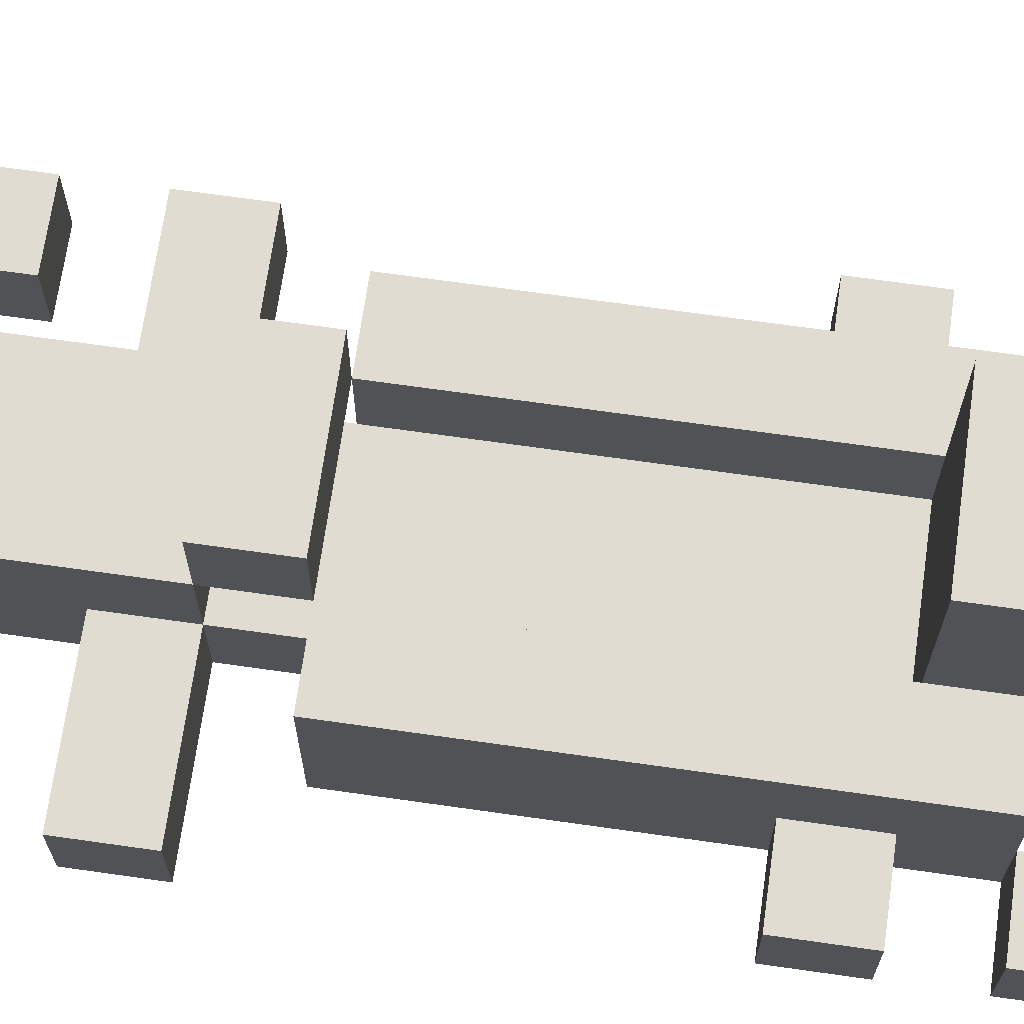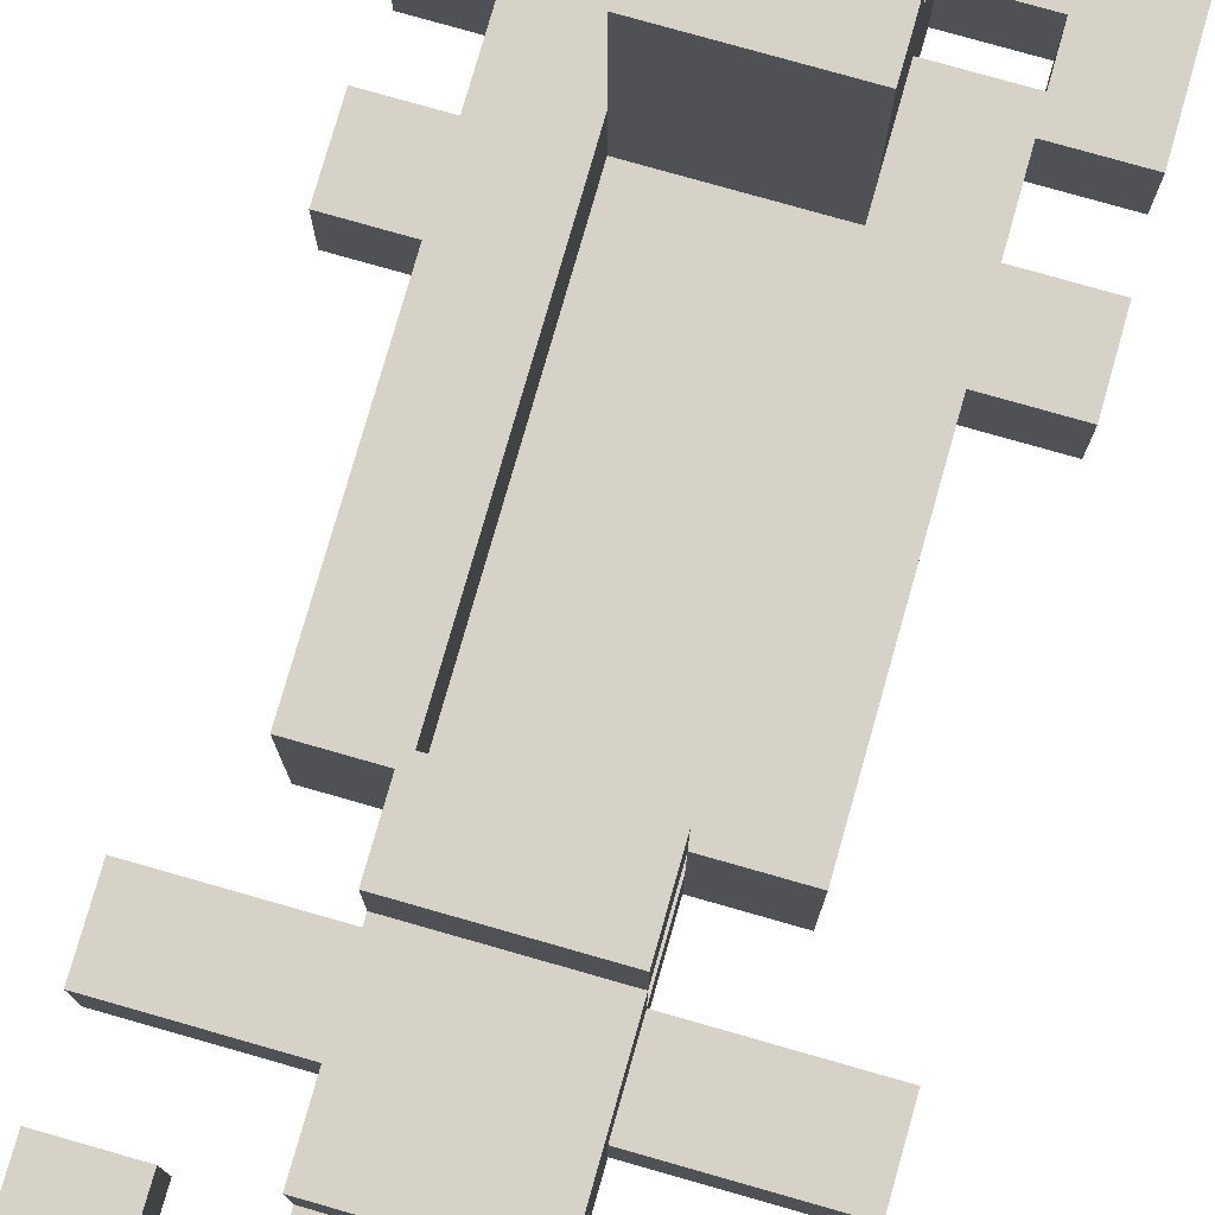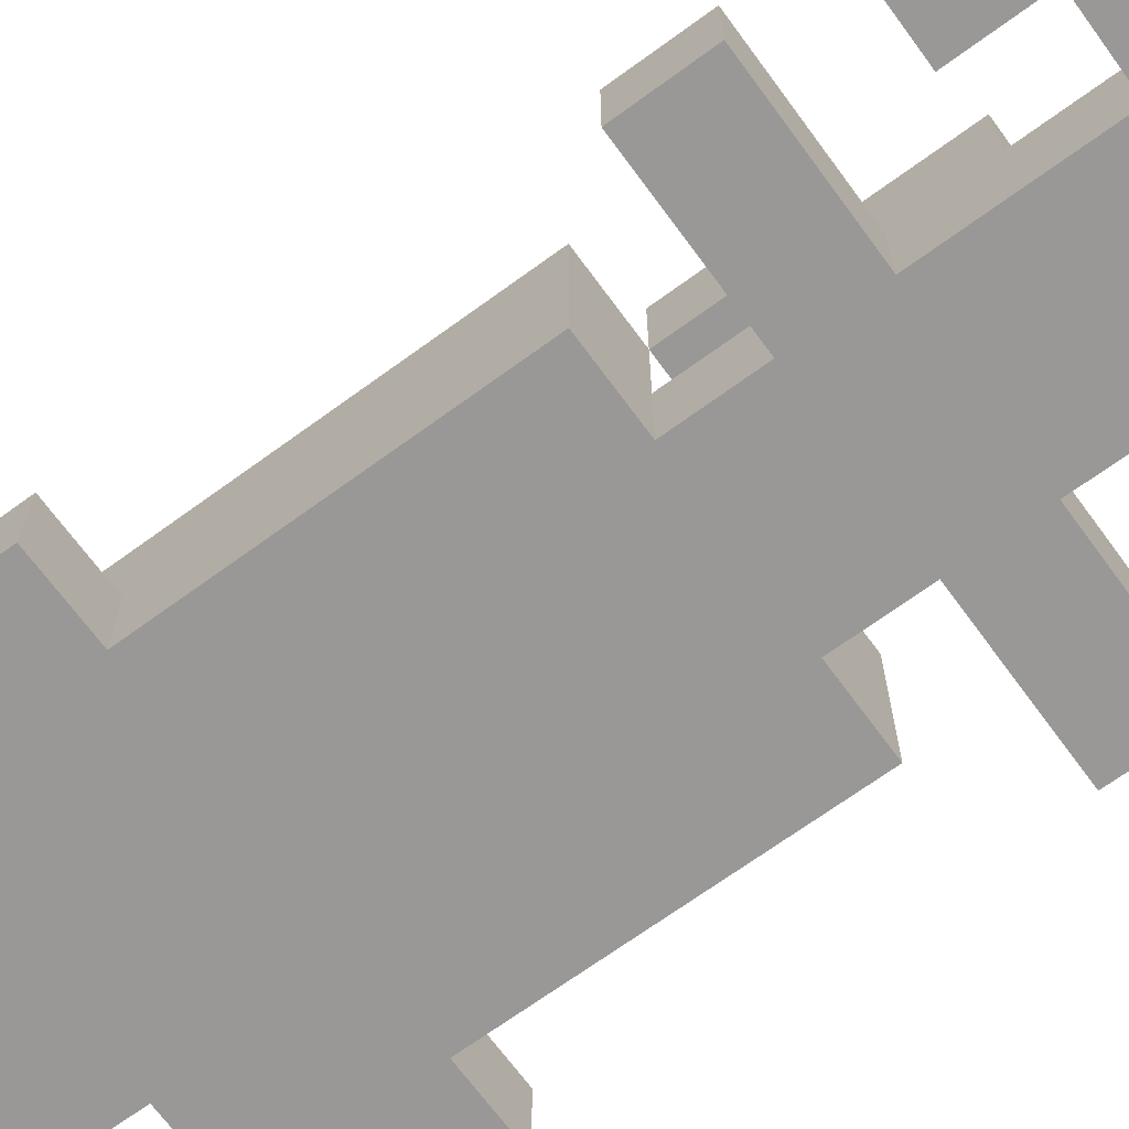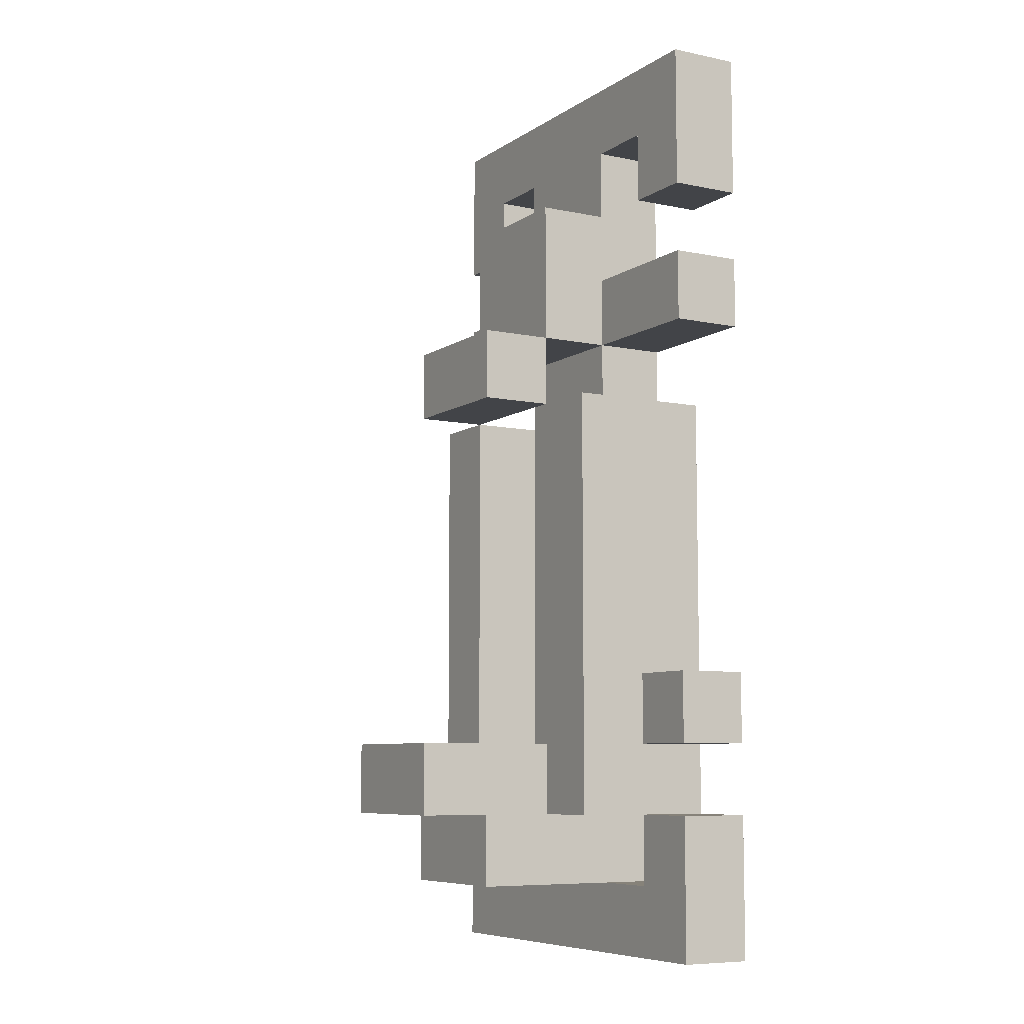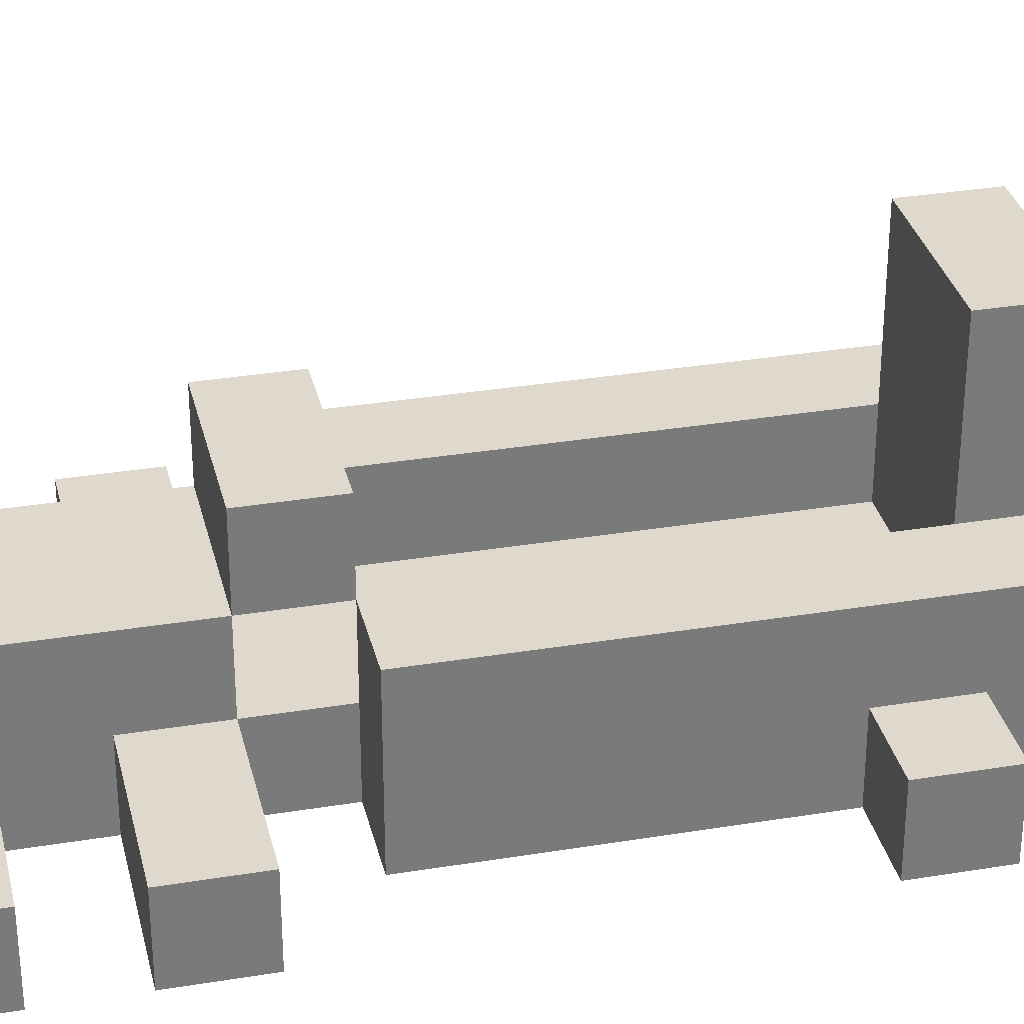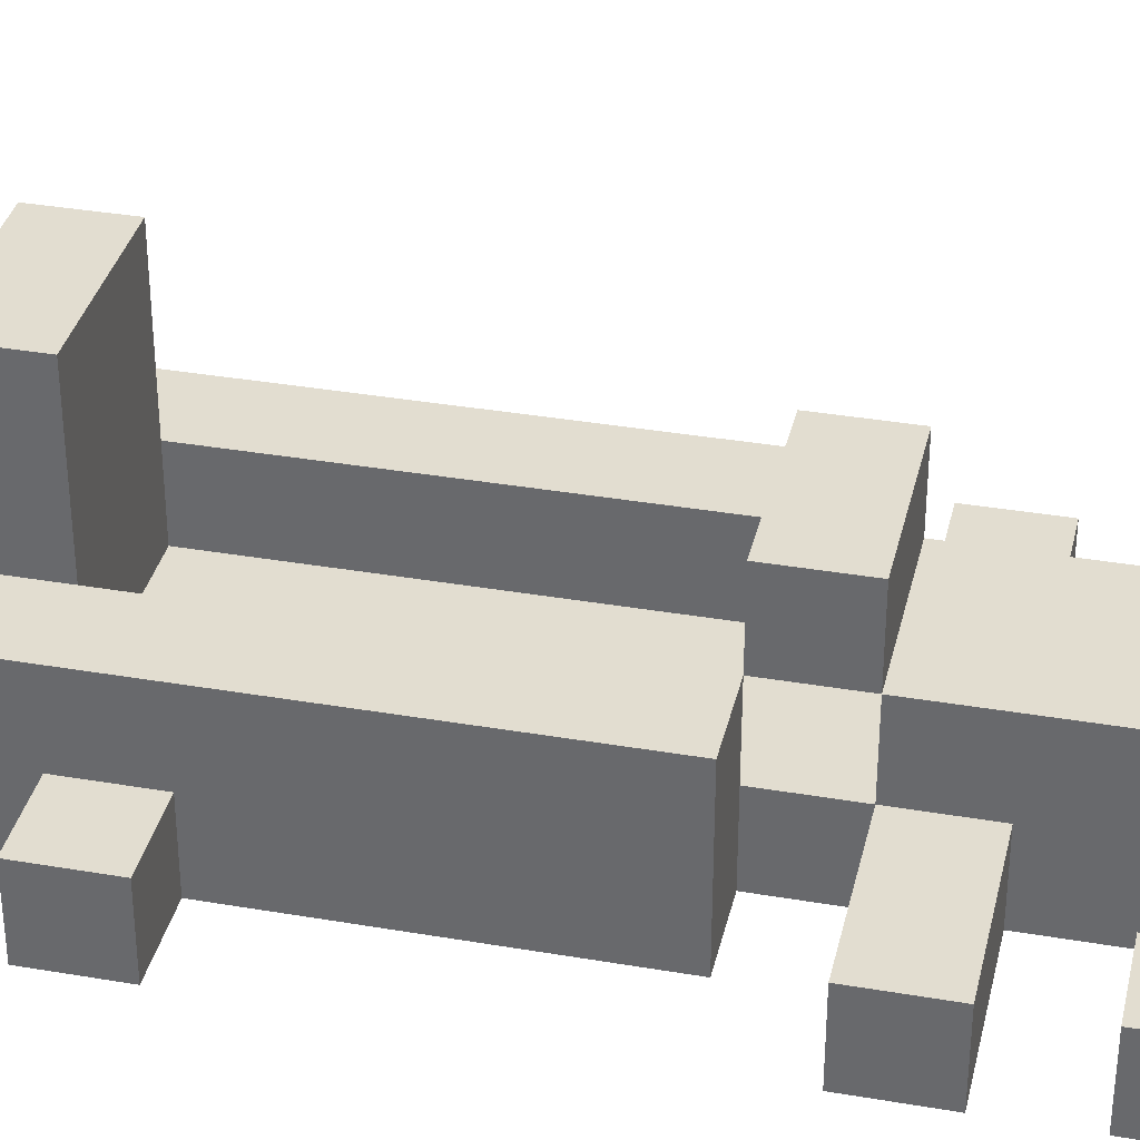
<metadata>
{"format":"obj","ext":"obj","renderer":"f3d","projection":"perspective","resolution":1024,"background":"white","views":[{"elev":69.0,"azim":98.1,"up":"+Y"},{"elev":77.6,"azim":15.9,"up":"+Y"},{"elev":-68.7,"azim":-53.8,"up":"+Y"},{"elev":-7.7,"azim":-120.2,"up":"+Z"},{"elev":32.2,"azim":77.0,"up":"+Y"},{"elev":35.1,"azim":-77.1,"up":"+Y"}]}
</metadata>
<code>
v -3 0 6.5
v -3 0 4.5
v -3 0 3.5
v -3 0 2.5
v -3 0 -2.5
v -3 0 -3.5
v -3 0 -4.5
v -3 0 -6.5
v -3 1 6.5
v -3 1 4.5
v -3 1 3.5
v -3 1 2.5
v -3 1 -2.5
v -3 1 -3.5
v -3 1 -4.5
v -3 1 -6.5
v -2 0 1.5
v -2 0 -2.5
v -2 0 -3.5
v -2 0 -4.5
v -2 1 -2.5
v -2 1 -3.5
v -2 1 -4.5
v -2 2 1.5
v -2 2 -2.5
v -2 2 -3.5
v -2 2 -4.5
v -1 0 5.5
v -1 0 3.5
v -1 0 2.5
v -1 0 1.5
v -1 0 -4.5
v -1 0 -5.5
v -1 1 5.5
v -1 1 4.5
v -1 1 3.5
v -1 1 2.5
v -1 1 1.5
v -1 1 -5.5
v -1 2 4.5
v -1 2 2.5
v -1 2 1.5
v -1 2 -3.5
v -1 2 -4.5
v -1 2 -5.5
v -1 3 2.5
v -1 3 1.5
v -1 3 -4.5
v -1 3 -5.5
v -1 4 -3.5
v -1 4 -4.5
v 1 1 1.5
v 1 1 -2.5
v 1 1 -3.5
v 1 2 1.5
v 1 2 -2.5
v 1 2 -3.5
v 2 0 5.5
v 2 0 4.5
v 2 0 -4.5
v 2 0 -5.5
v 2 1 5.5
v 2 1 4.5
v 2 1 -4.5
v 2 1 -5.5
v -2 0 5.5
v -2 0 4.5
v -2 0 -4.5
v -2 0 -5.5
v -2 1 5.5
v -2 1 4.5
v -2 1 -4.5
v -2 1 -5.5
v -1 1 1.5
v -1 1 -2.5
v -1 1 -3.5
v -1 2 1.5
v -1 2 -2.5
v -1 2 -3.5
v 1 0 5.5
v 1 0 3.5
v 1 0 2.5
v 1 0 1.5
v 1 0 -4.5
v 1 0 -5.5
v 1 1 5.5
v 1 1 4.5
v 1 1 3.5
v 1 1 2.5
v 1 1 1.5
v 1 1 -5.5
v 1 2 4.5
v 1 2 2.5
v 1 2 1.5
v 1 2 -3.5
v 1 2 -4.5
v 1 2 -5.5
v 1 3 2.5
v 1 3 1.5
v 1 3 -4.5
v 1 3 -5.5
v 1 4 -3.5
v 1 4 -4.5
v 2 0 1.5
v 2 0 -2.5
v 2 0 -3.5
v 2 0 -4.5
v 2 1 -2.5
v 2 1 -3.5
v 2 1 -4.5
v 2 2 1.5
v 2 2 -2.5
v 2 2 -3.5
v 2 2 -4.5
v 3 0 6.5
v 3 0 4.5
v 3 0 3.5
v 3 0 2.5
v 3 0 -2.5
v 3 0 -3.5
v 3 0 -4.5
v 3 0 -6.5
v 3 1 6.5
v 3 1 4.5
v 3 1 3.5
v 3 1 2.5
v 3 1 -2.5
v 3 1 -3.5
v 3 1 -4.5
v 3 1 -6.5
v -3 0 6.5
v -3 1 6.5
v 3 0 6.5
v 3 1 6.5
v -1 1 4.5
v -1 2 4.5
v 1 1 4.5
v 1 2 4.5
v -3 0 3.5
v -3 1 3.5
v -1 0 3.5
v -1 1 3.5
v 1 0 3.5
v 1 1 3.5
v 3 0 3.5
v 3 1 3.5
v -1 2 2.5
v -1 3 2.5
v 1 2 2.5
v 1 3 2.5
v -2 0 1.5
v -2 2 1.5
v -1 0 1.5
v -1 1 1.5
v -1 2 1.5
v 1 0 1.5
v 1 1 1.5
v 1 2 1.5
v 2 0 1.5
v 2 2 1.5
v -3 0 -2.5
v -3 1 -2.5
v -2 0 -2.5
v -2 1 -2.5
v 2 0 -2.5
v 2 1 -2.5
v 3 0 -2.5
v 3 1 -2.5
v -1 1 -3.5
v -1 2 -3.5
v -1 4 -3.5
v 1 1 -3.5
v 1 2 -3.5
v 1 4 -3.5
v -3 0 -4.5
v -3 1 -4.5
v -2 0 -4.5
v -2 1 -4.5
v 2 0 -4.5
v 2 1 -4.5
v 3 0 -4.5
v 3 1 -4.5
v -2 0 -5.5
v -2 1 -5.5
v -1 0 -5.5
v -1 1 -5.5
v 1 0 -5.5
v 1 1 -5.5
v 2 0 -5.5
v 2 1 -5.5
v -2 0 5.5
v -2 1 5.5
v -1 0 5.5
v -1 1 5.5
v 1 0 5.5
v 1 1 5.5
v 2 0 5.5
v 2 1 5.5
v -3 0 4.5
v -3 1 4.5
v -2 0 4.5
v -2 1 4.5
v 2 0 4.5
v 2 1 4.5
v 3 0 4.5
v 3 1 4.5
v -3 0 2.5
v -3 1 2.5
v -1 0 2.5
v -1 1 2.5
v -1 2 2.5
v 1 0 2.5
v 1 1 2.5
v 1 2 2.5
v 3 0 2.5
v 3 1 2.5
v -1 2 1.5
v -1 3 1.5
v 1 2 1.5
v 1 3 1.5
v -3 0 -3.5
v -3 1 -3.5
v -2 0 -3.5
v -2 1 -3.5
v 2 0 -3.5
v 2 1 -3.5
v 3 0 -3.5
v 3 1 -3.5
v -2 0 -4.5
v -2 1 -4.5
v -2 2 -4.5
v -1 0 -4.5
v -1 2 -4.5
v -1 3 -4.5
v -1 4 -4.5
v 1 0 -4.5
v 1 2 -4.5
v 1 3 -4.5
v 1 4 -4.5
v 2 0 -4.5
v 2 1 -4.5
v 2 2 -4.5
v -1 1 -5.5
v -1 2 -5.5
v -1 3 -5.5
v 1 1 -5.5
v 1 2 -5.5
v 1 3 -5.5
v -3 0 -6.5
v -3 1 -6.5
v 3 0 -6.5
v 3 1 -6.5
v -3 0 6.5
v 3 0 6.5
v -2 0 5.5
v -1 0 5.5
v 1 0 5.5
v 2 0 5.5
v -3 0 4.5
v -2 0 4.5
v 2 0 4.5
v 3 0 4.5
v -3 0 3.5
v -1 0 3.5
v 1 0 3.5
v 3 0 3.5
v -3 0 2.5
v -1 0 2.5
v 1 0 2.5
v 3 0 2.5
v -2 0 1.5
v -1 0 1.5
v 1 0 1.5
v 2 0 1.5
v -3 0 -2.5
v -2 0 -2.5
v -1 0 -2.5
v 1 0 -2.5
v 2 0 -2.5
v 3 0 -2.5
v -3 0 -3.5
v -2 0 -3.5
v -1 0 -3.5
v 1 0 -3.5
v 2 0 -3.5
v 3 0 -3.5
v -3 0 -4.5
v -2 0 -4.5
v -1 0 -4.5
v 1 0 -4.5
v 2 0 -4.5
v 3 0 -4.5
v -2 0 -5.5
v -1 0 -5.5
v 1 0 -5.5
v 2 0 -5.5
v -3 0 -6.5
v 3 0 -6.5
v -1 2 2.5
v 1 2 2.5
v -1 2 1.5
v 1 2 1.5
v -3 1 6.5
v 3 1 6.5
v -2 1 5.5
v -1 1 5.5
v 1 1 5.5
v 2 1 5.5
v -3 1 4.5
v -2 1 4.5
v -1 1 4.5
v 1 1 4.5
v 2 1 4.5
v 3 1 4.5
v -3 1 3.5
v -1 1 3.5
v 1 1 3.5
v 3 1 3.5
v -3 1 2.5
v -1 1 2.5
v 1 1 2.5
v 3 1 2.5
v -1 1 1.5
v 1 1 1.5
v -3 1 -2.5
v -2 1 -2.5
v -1 1 -2.5
v 1 1 -2.5
v 2 1 -2.5
v 3 1 -2.5
v -3 1 -3.5
v -2 1 -3.5
v -1 1 -3.5
v 1 1 -3.5
v 2 1 -3.5
v 3 1 -3.5
v -3 1 -4.5
v -2 1 -4.5
v 2 1 -4.5
v 3 1 -4.5
v -2 1 -5.5
v -1 1 -5.5
v 1 1 -5.5
v 2 1 -5.5
v -3 1 -6.5
v 3 1 -6.5
v -1 2 4.5
v 1 2 4.5
v -1 2 2.5
v 1 2 2.5
v -2 2 1.5
v -1 2 1.5
v 1 2 1.5
v 2 2 1.5
v -2 2 -2.5
v -1 2 -2.5
v 1 2 -2.5
v 2 2 -2.5
v -2 2 -3.5
v -1 2 -3.5
v 1 2 -3.5
v 2 2 -3.5
v -2 2 -4.5
v -1 2 -4.5
v 1 2 -4.5
v 2 2 -4.5
v -1 3 2.5
v 1 3 2.5
v -1 3 1.5
v 1 3 1.5
v -1 3 -4.5
v 1 3 -4.5
v -1 3 -5.5
v 1 3 -5.5
v -1 4 -3.5
v 1 4 -3.5
v -1 4 -4.5
v 1 4 -4.5
f 9 2 1
f 10 2 9
f 11 4 3
f 12 4 11
f 13 6 5
f 14 6 13
f 15 8 7
f 16 8 15
f 21 18 17
f 22 20 19
f 23 20 22
f 24 21 17
f 25 22 21
f 25 21 24
f 26 23 22
f 26 22 25
f 27 23 26
f 34 29 28
f 35 29 34
f 36 29 35
f 37 31 30
f 38 31 37
f 39 33 32
f 40 36 35
f 40 37 36
f 41 37 40
f 44 39 32
f 45 39 44
f 46 42 41
f 47 42 46
f 48 45 44
f 48 44 43
f 49 45 48
f 50 48 43
f 51 48 50
f 55 53 52
f 56 54 53
f 56 53 55
f 57 54 56
f 62 59 58
f 63 59 62
f 64 61 60
f 65 61 64
f 66 67 70
f 70 67 71
f 68 69 72
f 72 69 73
f 74 75 77
f 75 76 78
f 77 75 78
f 78 76 79
f 80 81 86
f 86 81 87
f 87 81 88
f 82 83 89
f 89 83 90
f 84 85 91
f 87 88 92
f 88 89 92
f 92 89 93
f 84 91 96
f 96 91 97
f 93 94 98
f 98 94 99
f 96 97 100
f 95 96 100
f 100 97 101
f 95 100 102
f 102 100 103
f 104 105 108
f 106 107 109
f 109 107 110
f 104 108 111
f 108 109 112
f 111 108 112
f 109 110 113
f 112 109 113
f 113 110 114
f 115 116 123
f 123 116 124
f 117 118 125
f 125 118 126
f 119 120 127
f 127 120 128
f 121 122 129
f 129 122 130
f 133 132 131
f 134 132 133
f 137 136 135
f 138 136 137
f 141 140 139
f 142 140 141
f 145 144 143
f 146 144 145
f 149 148 147
f 150 148 149
f 153 152 151
f 154 152 153
f 155 152 154
f 159 157 156
f 159 158 157
f 160 158 159
f 163 162 161
f 164 162 163
f 167 166 165
f 168 166 167
f 172 170 169
f 172 171 170
f 173 171 172
f 174 171 173
f 177 176 175
f 178 176 177
f 181 180 179
f 182 180 181
f 185 184 183
f 186 184 185
f 189 188 187
f 190 188 189
f 191 192 193
f 193 192 194
f 195 196 197
f 197 196 198
f 199 200 201
f 201 200 202
f 203 204 205
f 205 204 206
f 207 208 209
f 209 208 210
f 210 211 213
f 213 211 214
f 212 213 215
f 215 213 216
f 217 218 219
f 219 218 220
f 221 222 223
f 223 222 224
f 225 226 227
f 227 226 228
f 229 230 232
f 230 231 232
f 232 231 233
f 234 235 238
f 238 235 239
f 236 237 240
f 240 237 241
f 241 237 242
f 243 244 246
f 244 245 247
f 246 244 247
f 247 245 248
f 249 250 251
f 251 250 252
f 255 254 253
f 256 254 255
f 257 254 256
f 258 254 257
f 259 255 253
f 260 255 259
f 261 254 258
f 262 254 261
f 264 257 256
f 265 257 264
f 267 264 263
f 268 265 264
f 268 264 267
f 269 266 265
f 269 265 268
f 270 266 269
f 272 269 268
f 273 269 272
f 276 272 271
f 277 273 272
f 277 272 276
f 278 274 273
f 278 273 277
f 279 274 278
f 281 277 276
f 281 276 275
f 282 277 281
f 283 278 277
f 283 277 282
f 284 280 279
f 284 278 283
f 284 279 278
f 285 280 284
f 286 280 285
f 288 283 282
f 289 284 283
f 289 283 288
f 290 285 284
f 290 284 289
f 291 285 290
f 293 288 287
f 294 290 289
f 295 290 294
f 296 292 291
f 297 295 294
f 297 296 295
f 297 293 287
f 297 294 293
f 298 292 296
f 298 296 297
f 301 300 299
f 302 300 301
f 303 304 305
f 305 304 306
f 306 304 307
f 307 304 308
f 303 305 309
f 309 305 310
f 306 307 311
f 311 307 312
f 308 304 313
f 313 304 314
f 315 316 319
f 319 316 320
f 317 318 321
f 321 318 322
f 320 321 323
f 323 321 324
f 323 324 327
f 327 324 328
f 325 326 331
f 331 326 332
f 327 328 333
f 333 328 334
f 329 330 335
f 335 330 336
f 337 338 341
f 339 340 344
f 342 343 345
f 343 344 345
f 337 341 345
f 341 342 345
f 344 340 346
f 345 344 346
f 347 348 349
f 349 348 350
f 351 352 355
f 355 352 356
f 353 354 357
f 357 354 358
f 355 356 359
f 359 356 360
f 357 358 361
f 361 358 362
f 359 360 363
f 363 360 364
f 361 362 365
f 365 362 366
f 367 368 369
f 369 368 370
f 371 372 373
f 373 372 374
f 375 376 377
f 377 376 378

</code>
